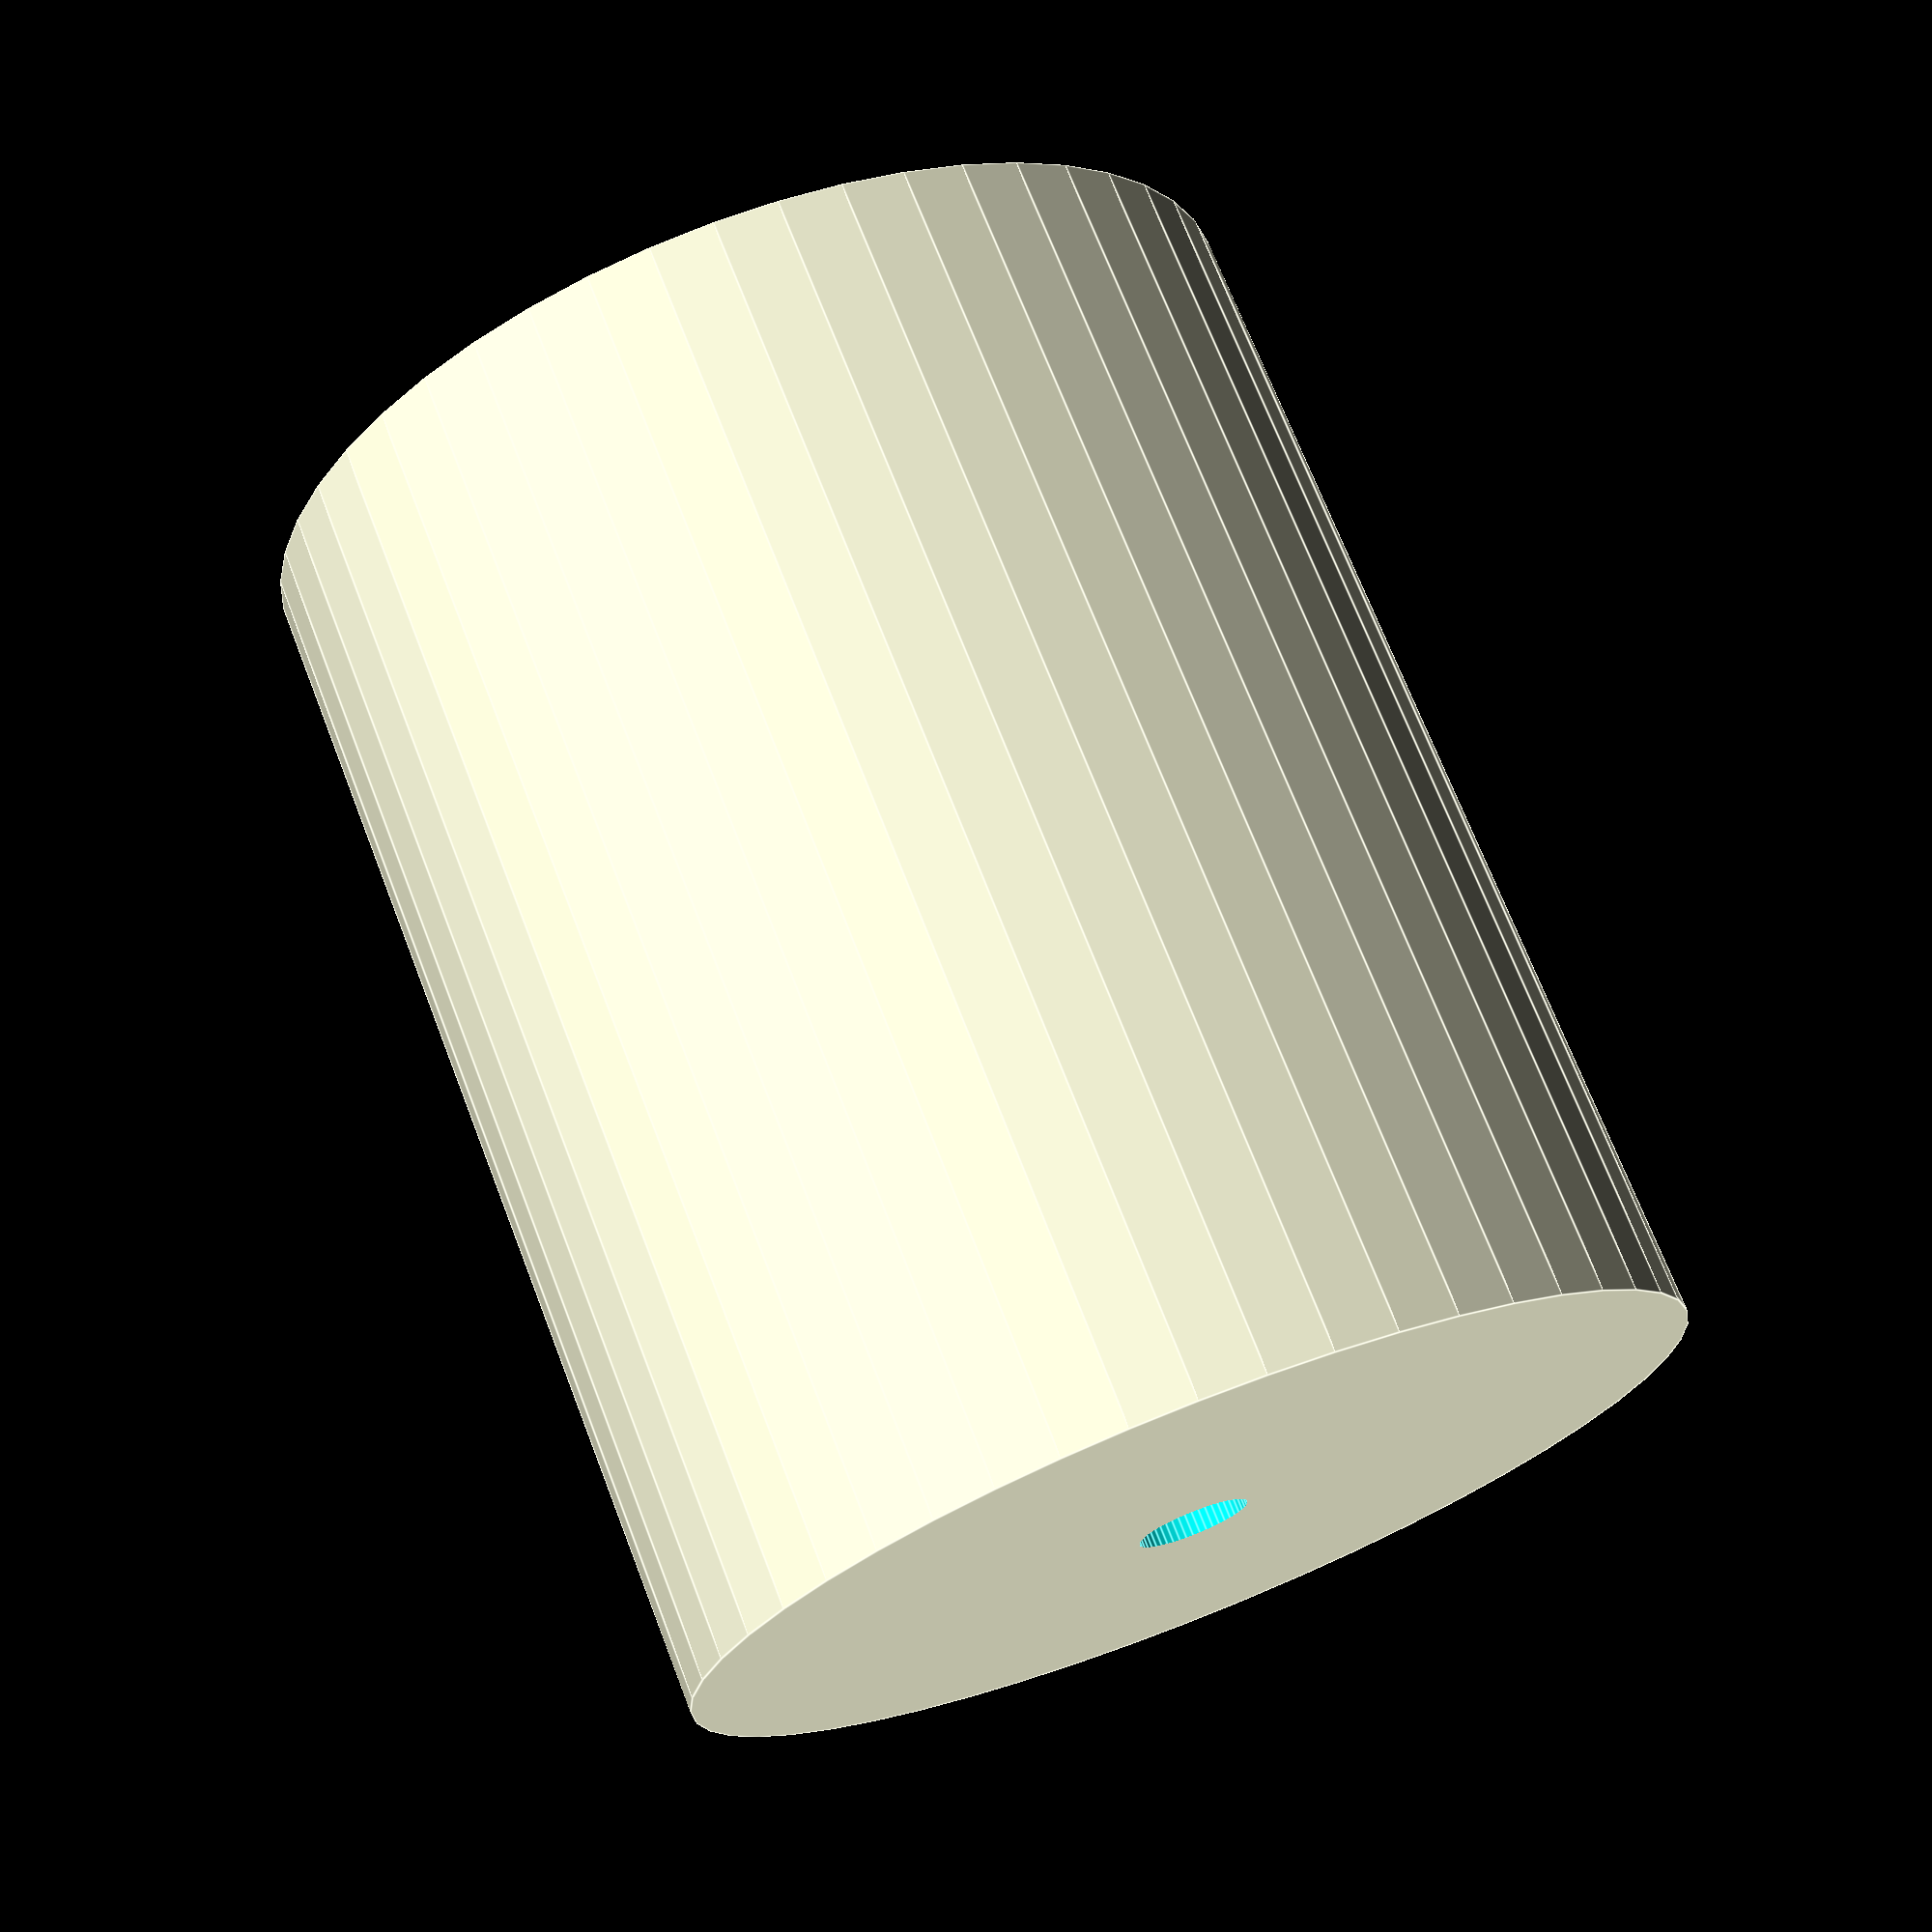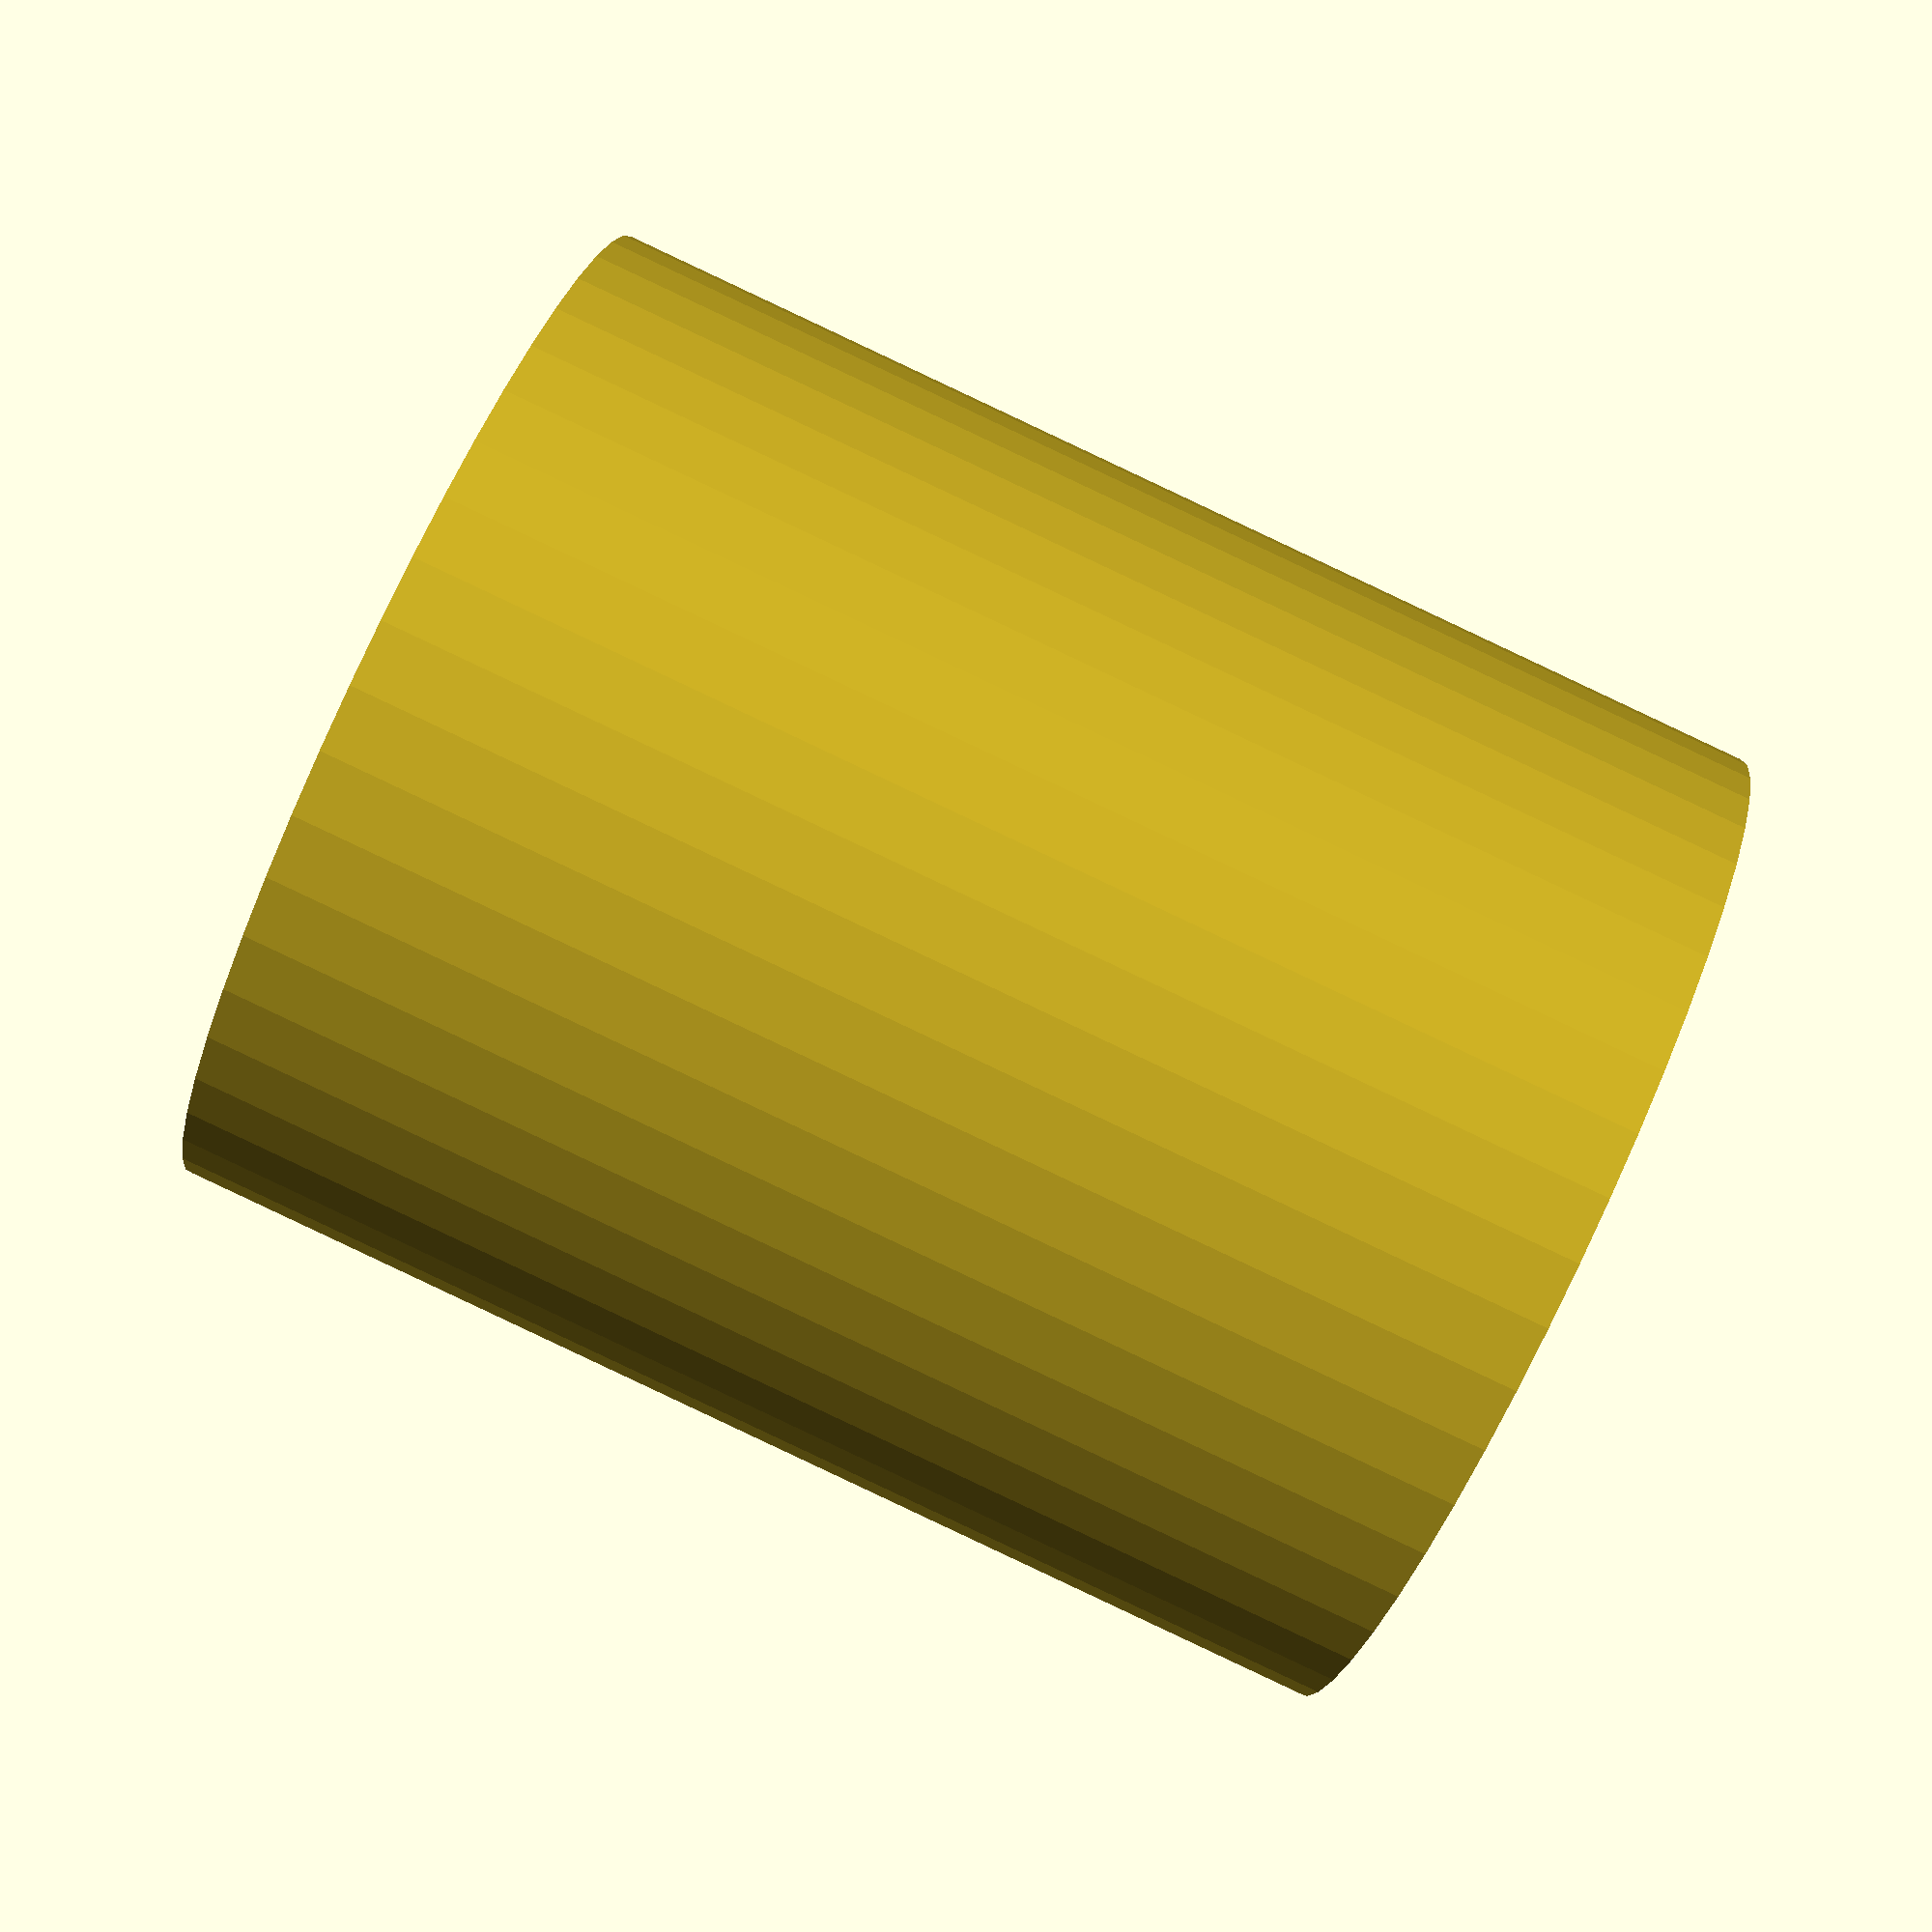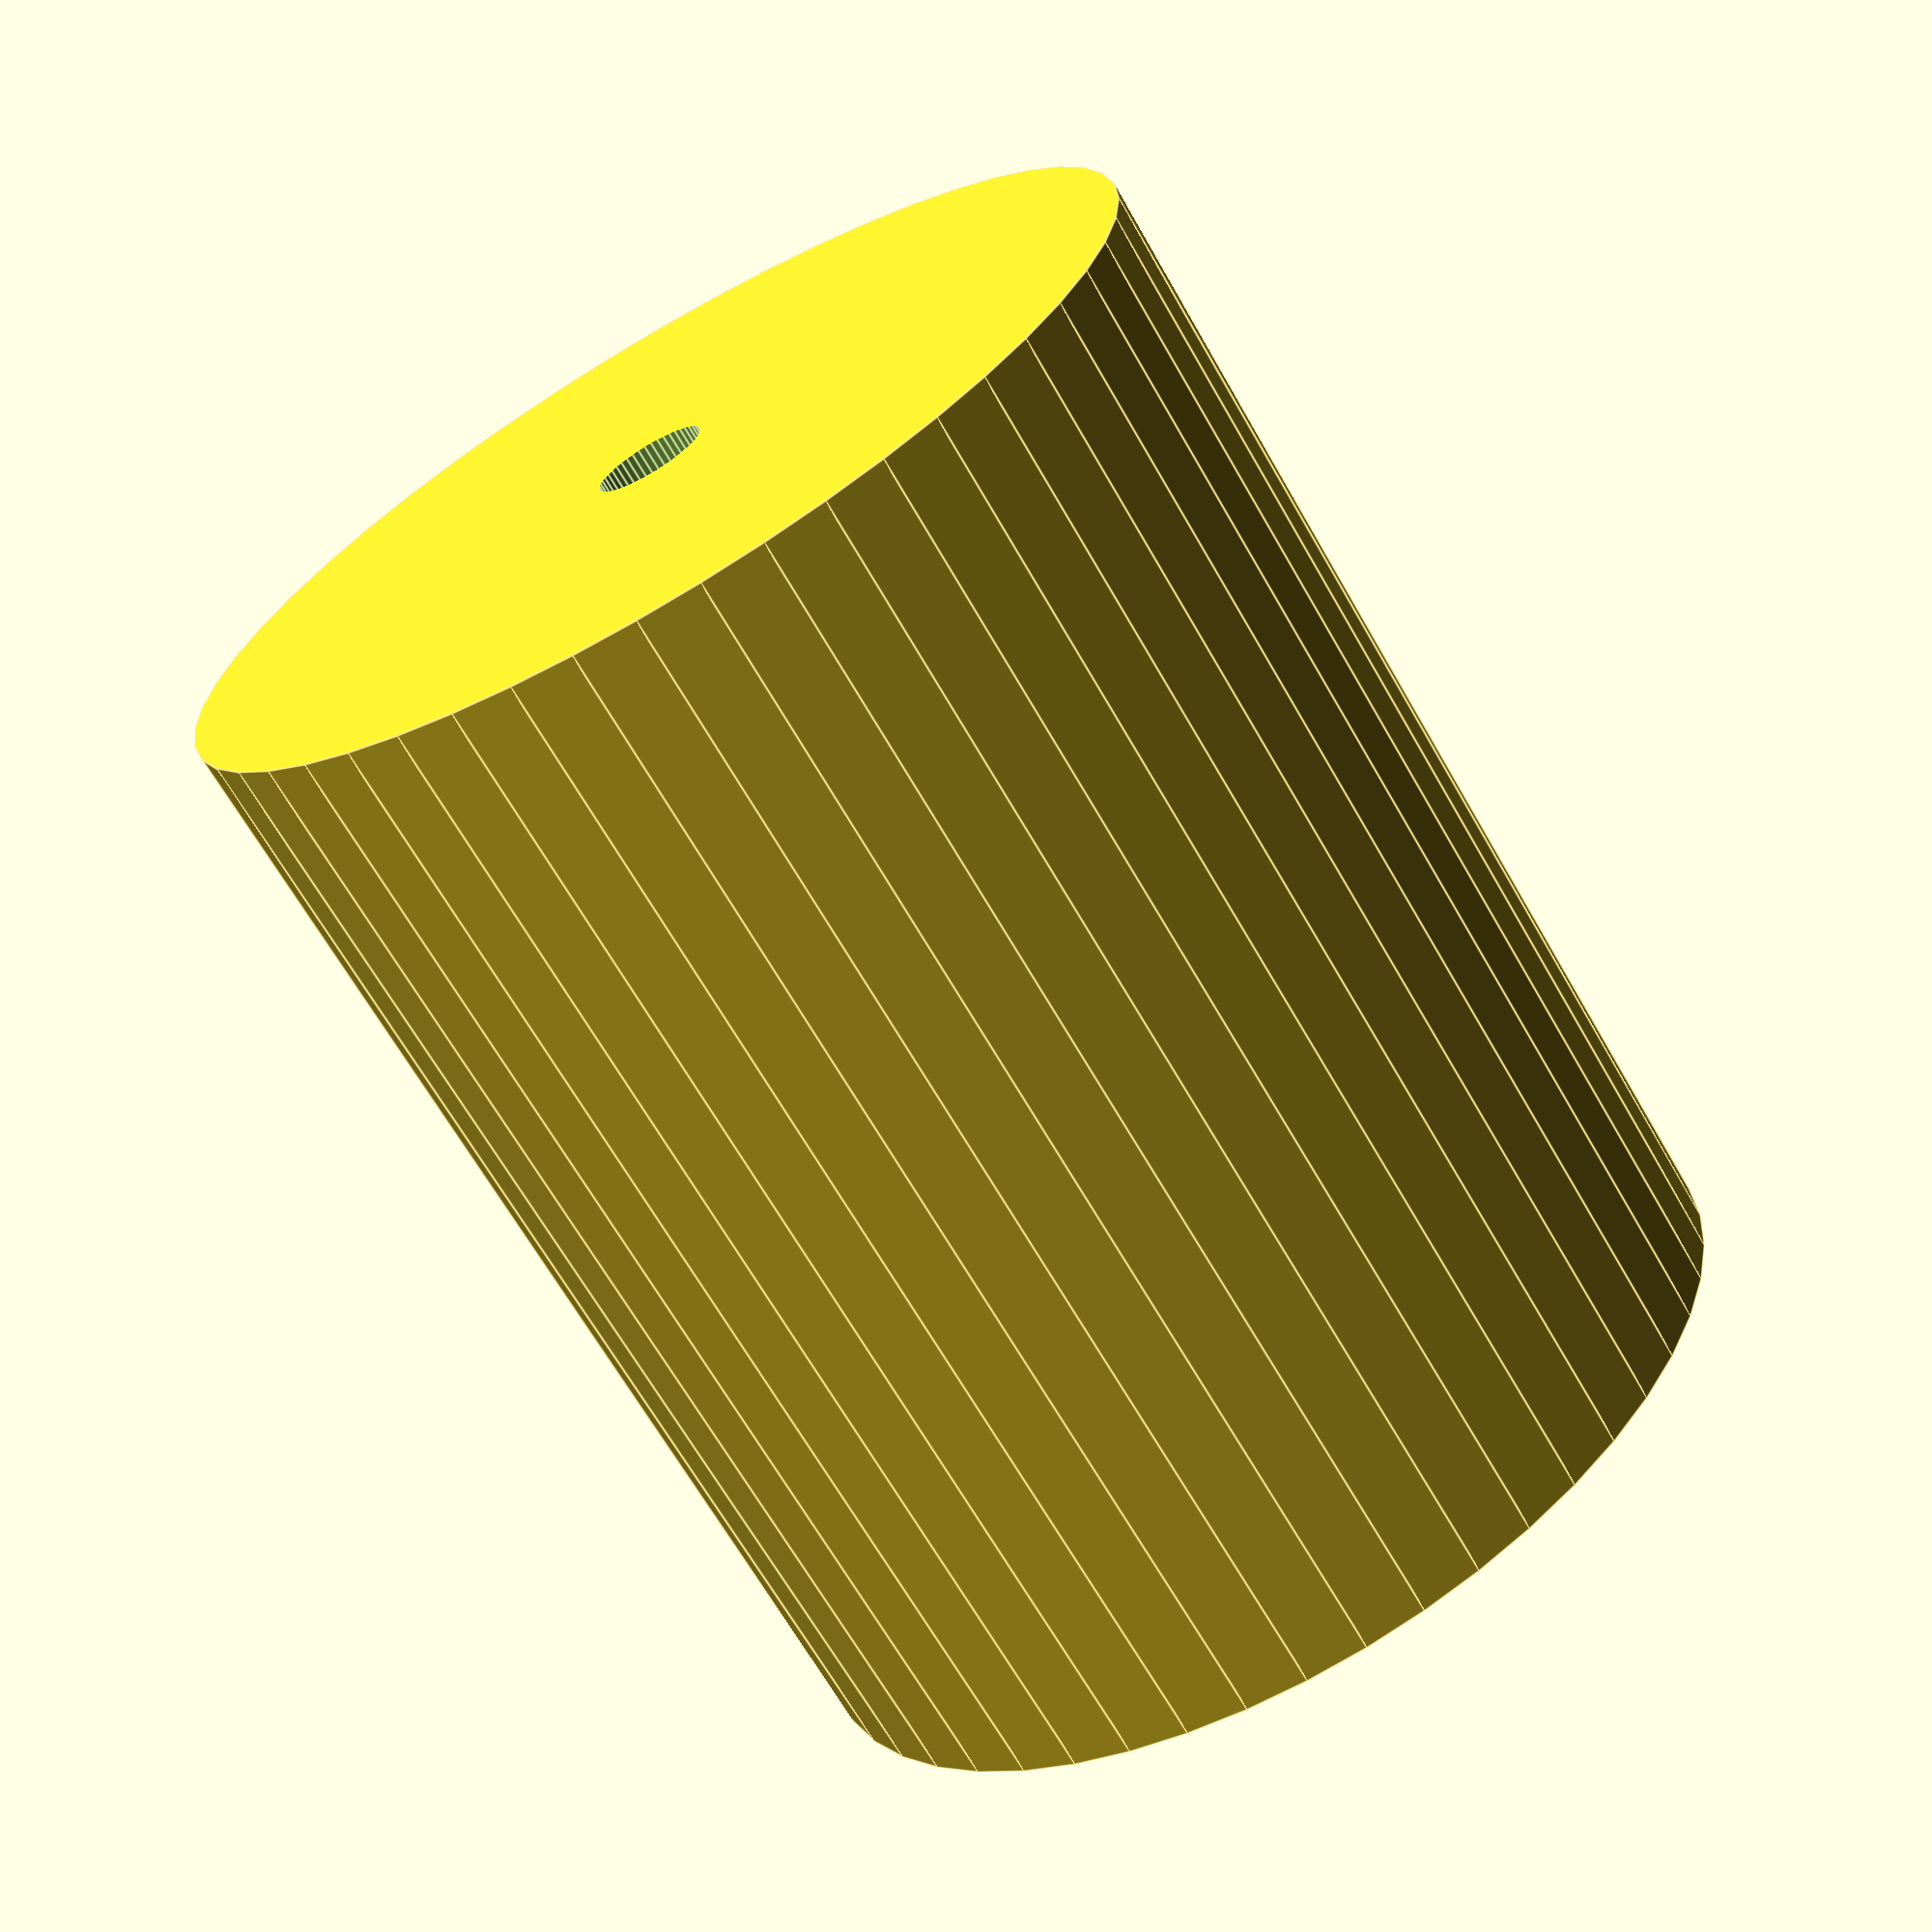
<openscad>
$fn = 50;


difference() {
	union() {
		translate(v = [0, 0, -19.5000000000]) {
			cylinder(h = 39, r = 16.5000000000);
		}
	}
	union() {
		translate(v = [0, 0, -100.0000000000]) {
			cylinder(h = 200, r = 1.8000000000);
		}
	}
}
</openscad>
<views>
elev=289.1 azim=193.0 roll=158.9 proj=p view=edges
elev=269.3 azim=212.2 roll=295.2 proj=p view=wireframe
elev=247.2 azim=22.7 roll=150.1 proj=p view=edges
</views>
